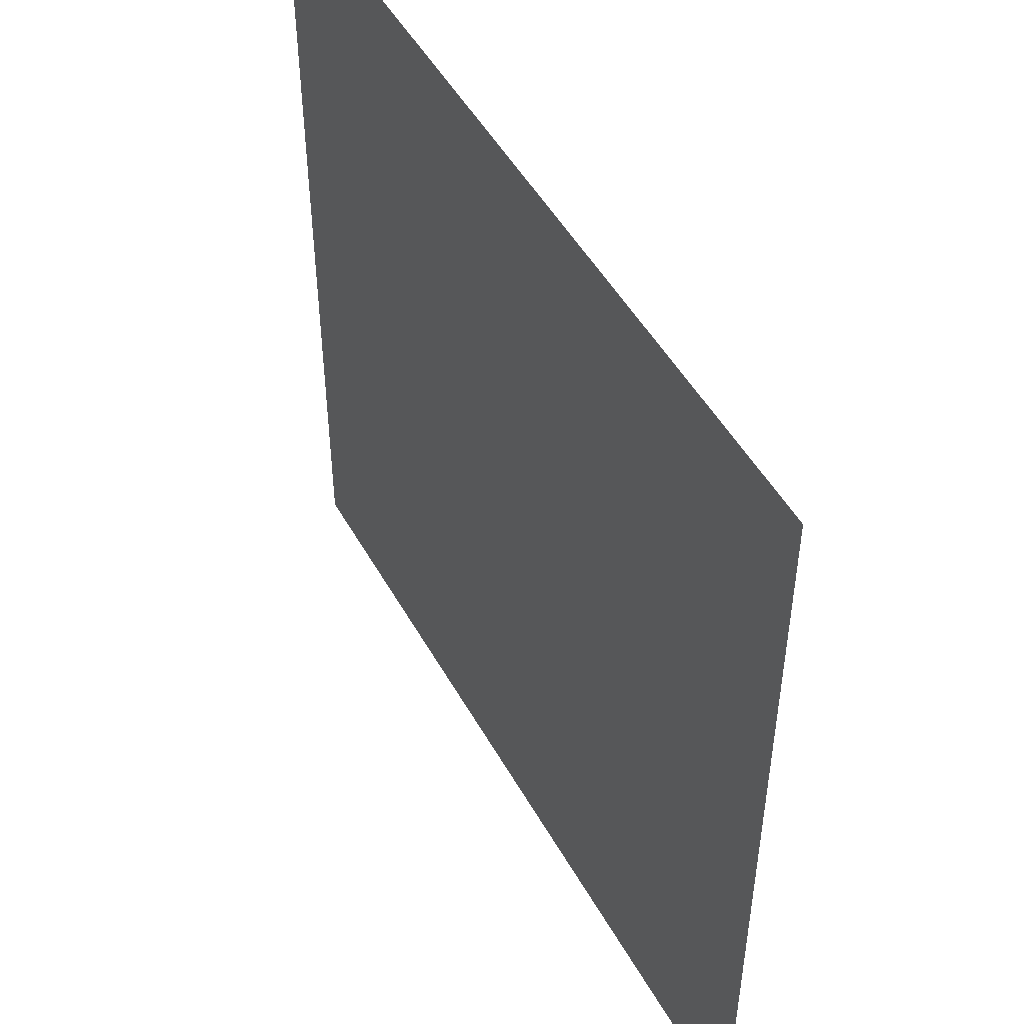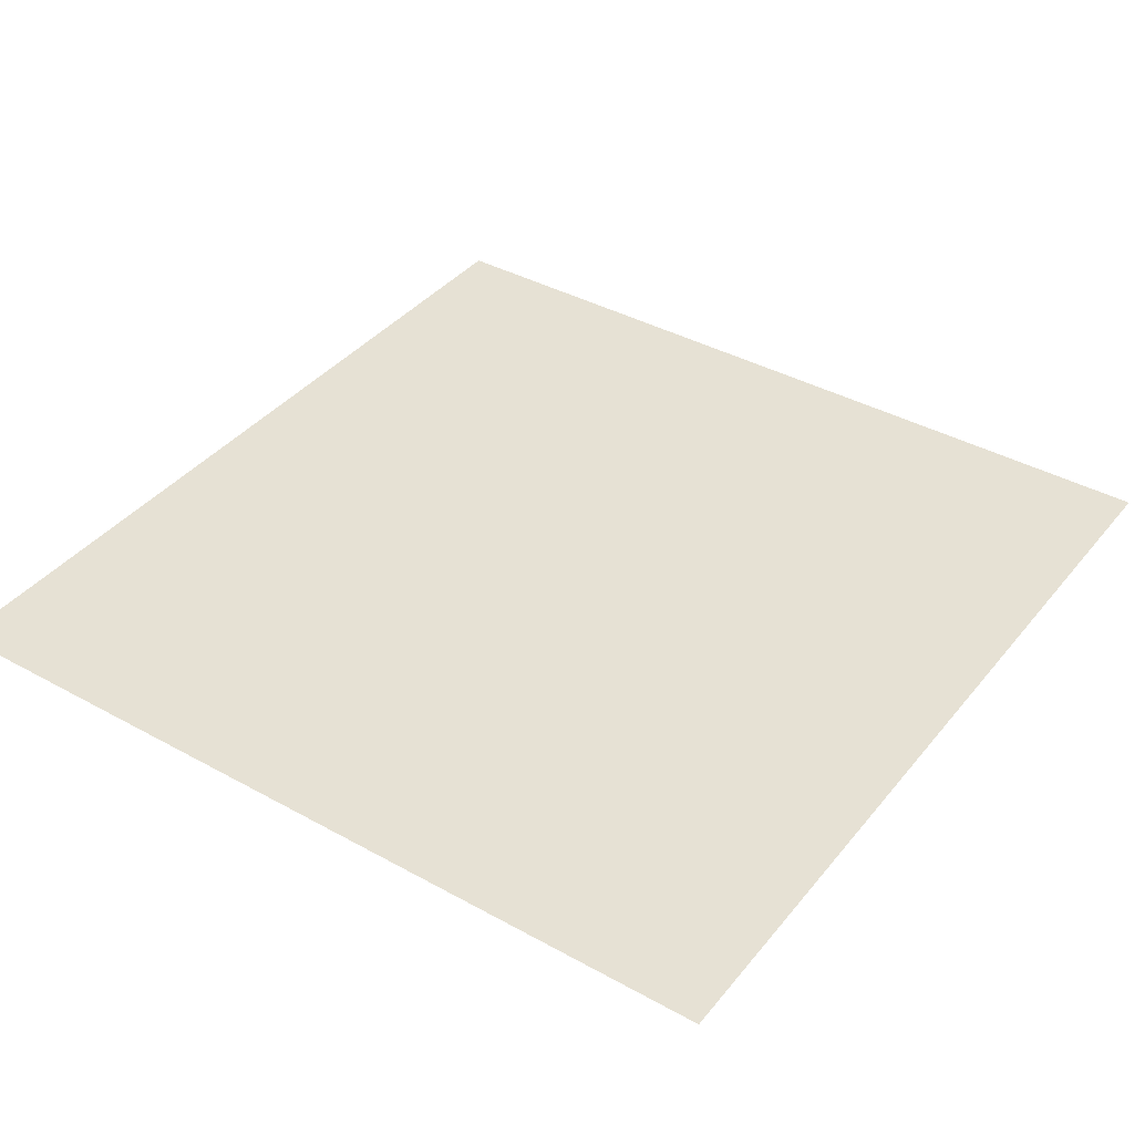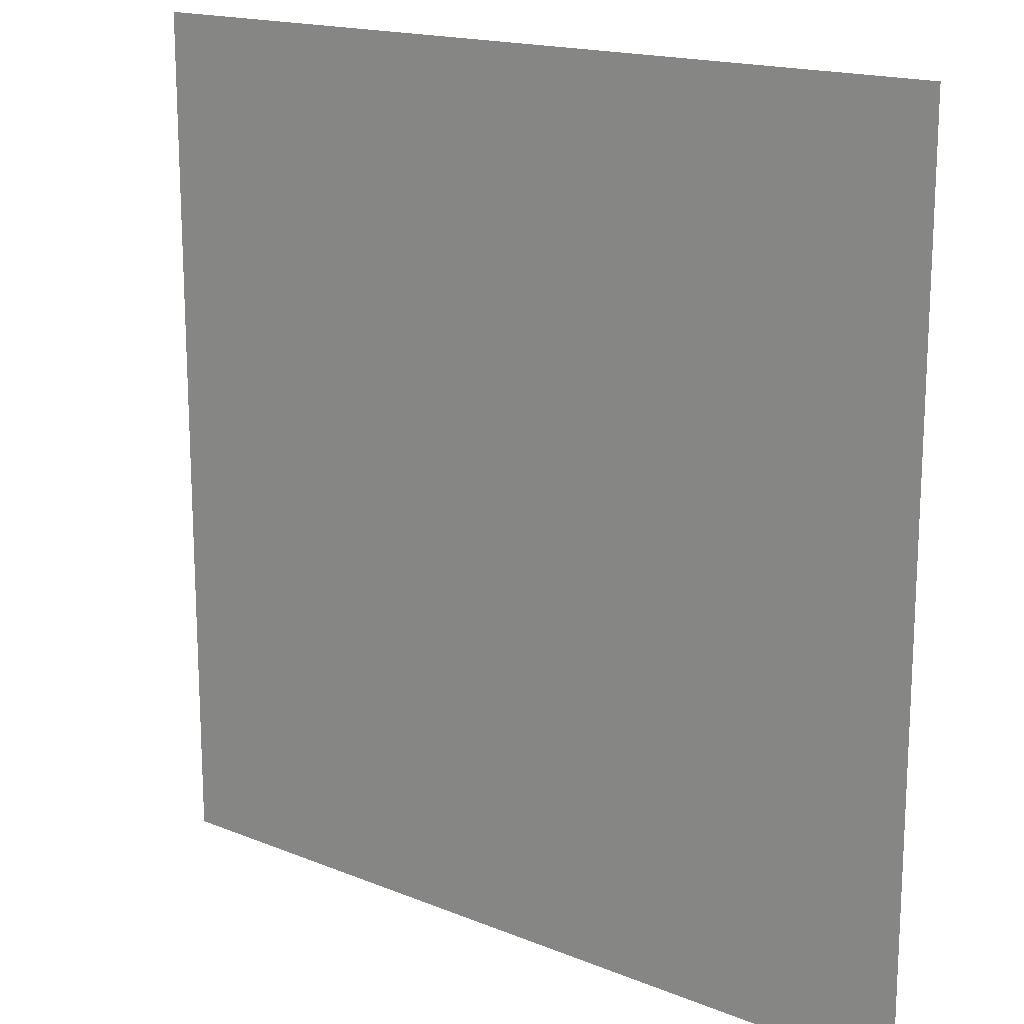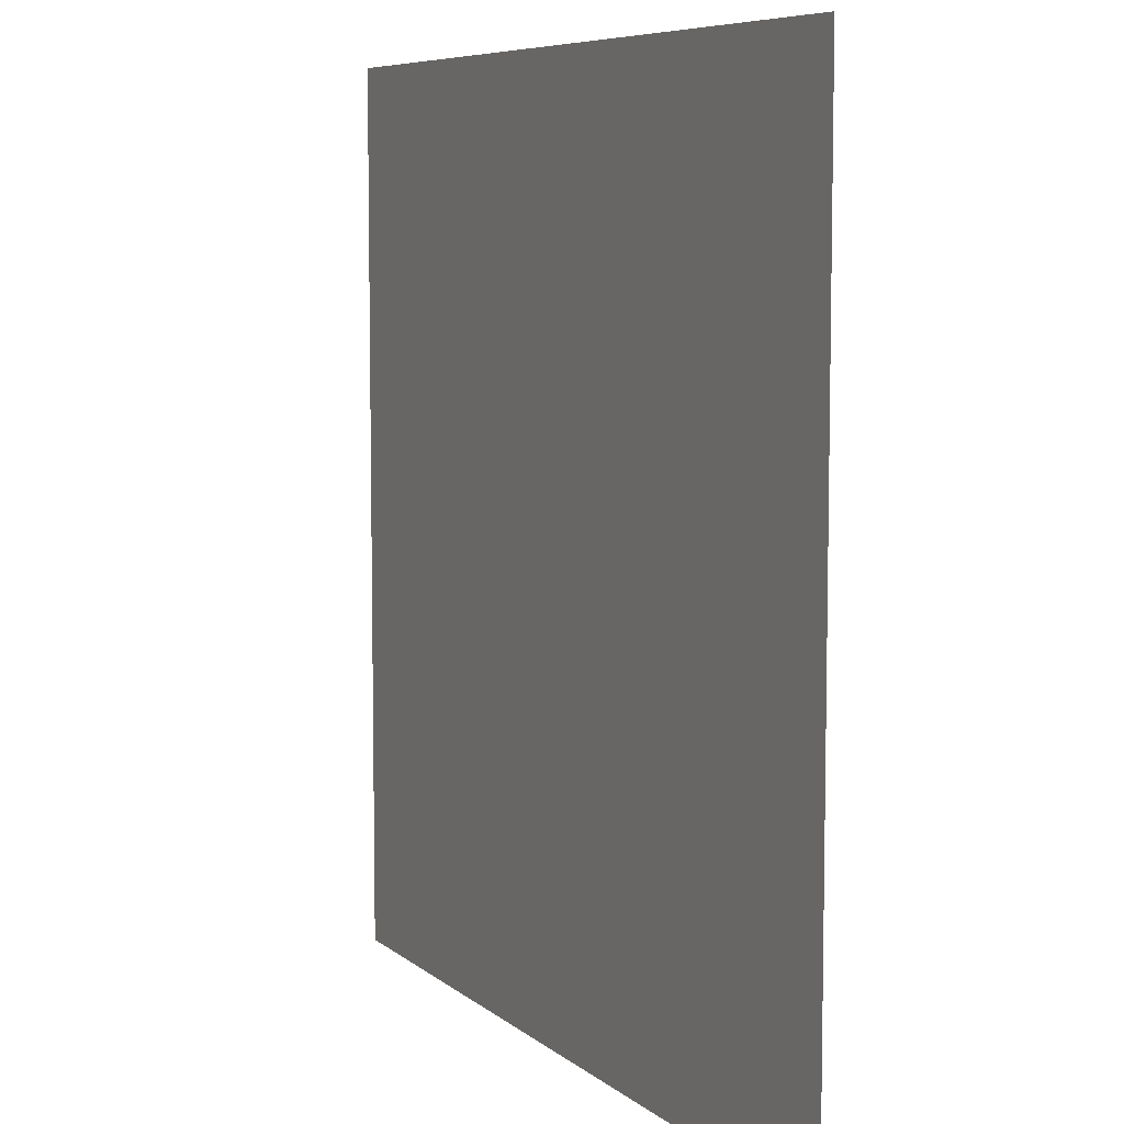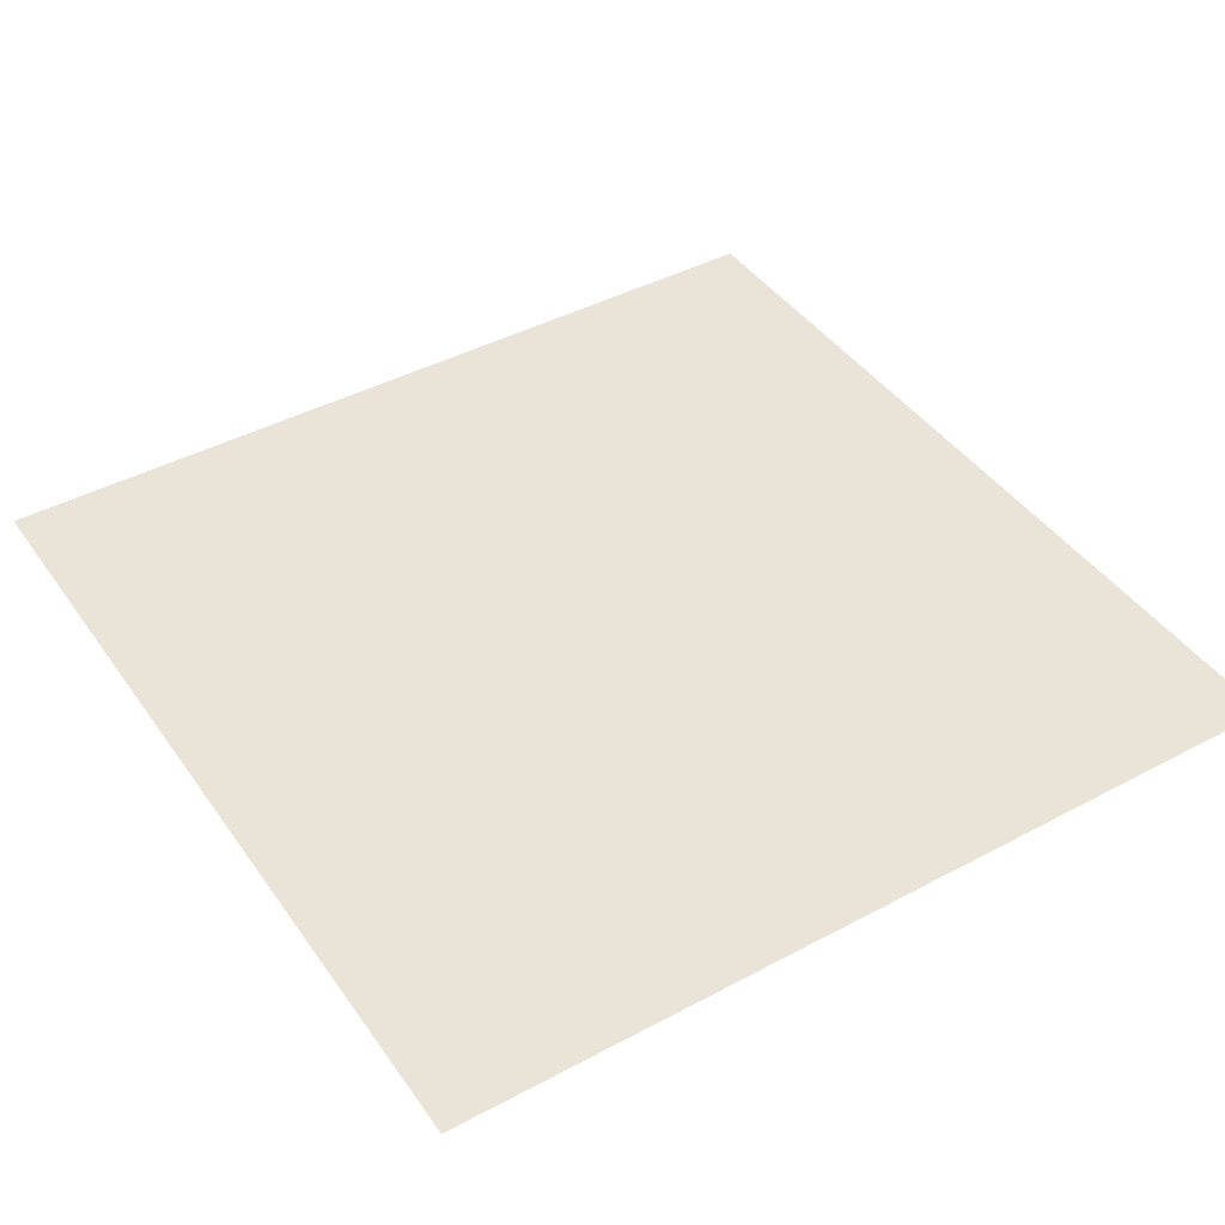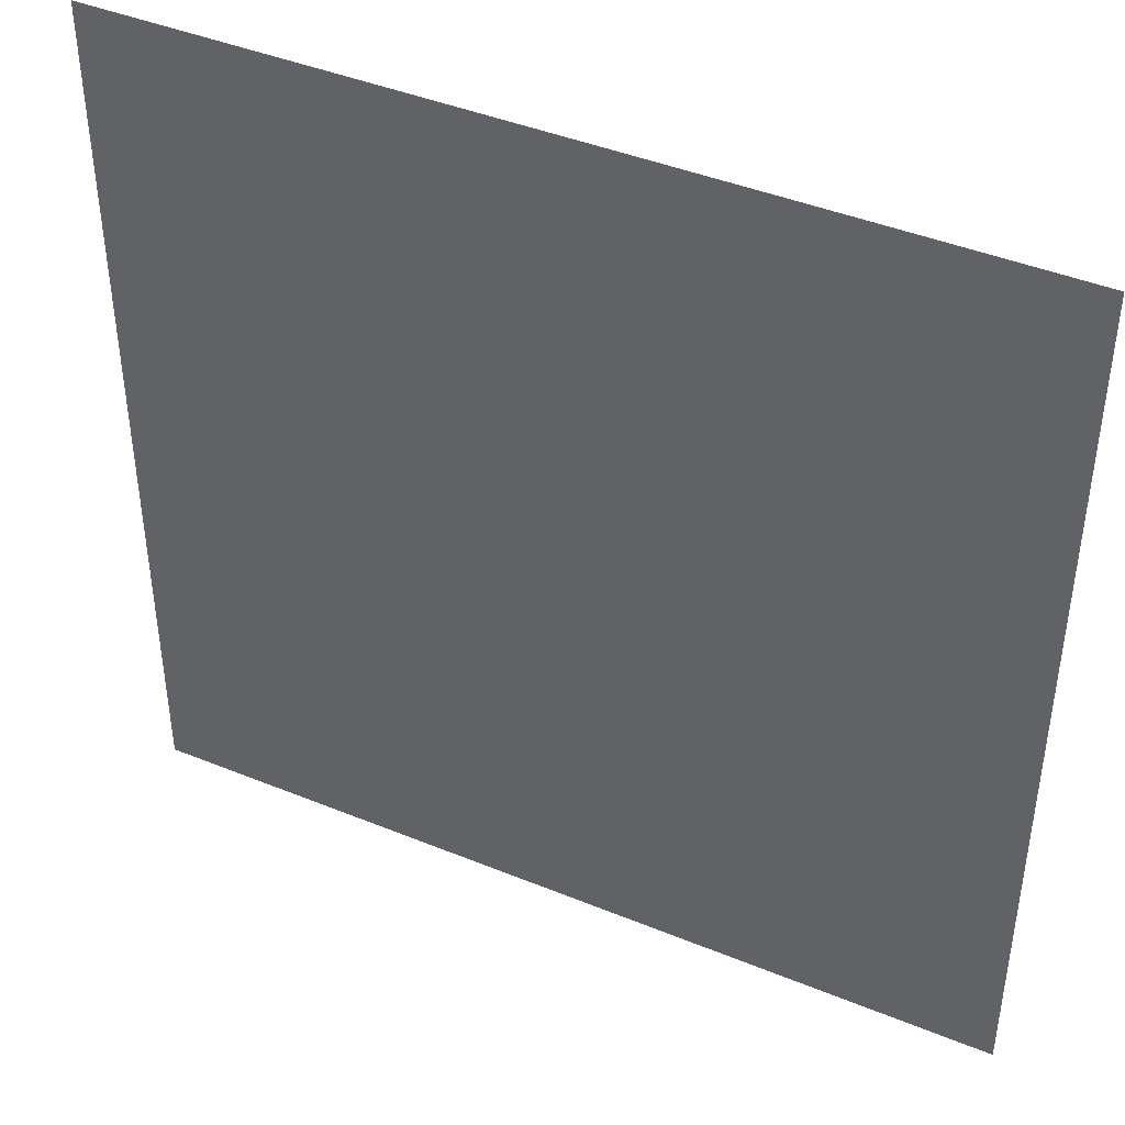
<metadata>
{"format":"obj","ext":"obj","renderer":"f3d","projection":"perspective","resolution":1024,"background":"white","views":[{"elev":49.5,"azim":-118.3,"up":"+Z"},{"elev":39.1,"azim":124.7,"up":"+Y"},{"elev":16.7,"azim":-140.5,"up":"+Z"},{"elev":7.2,"azim":64.2,"up":"+Z"},{"elev":43.0,"azim":-32.4,"up":"+Y"},{"elev":43.0,"azim":-154.1,"up":"+Z"}]}
</metadata>
<code>
g Bone_Root
v -0.02796 0.2883 0.1798
v 0.0283 0.2883 0.1235
v 0.0283 0.2883 0.1798
v -0.02796 0.2883 0.1235
f -2 -3 -4
f -1 -4 -3

</code>
